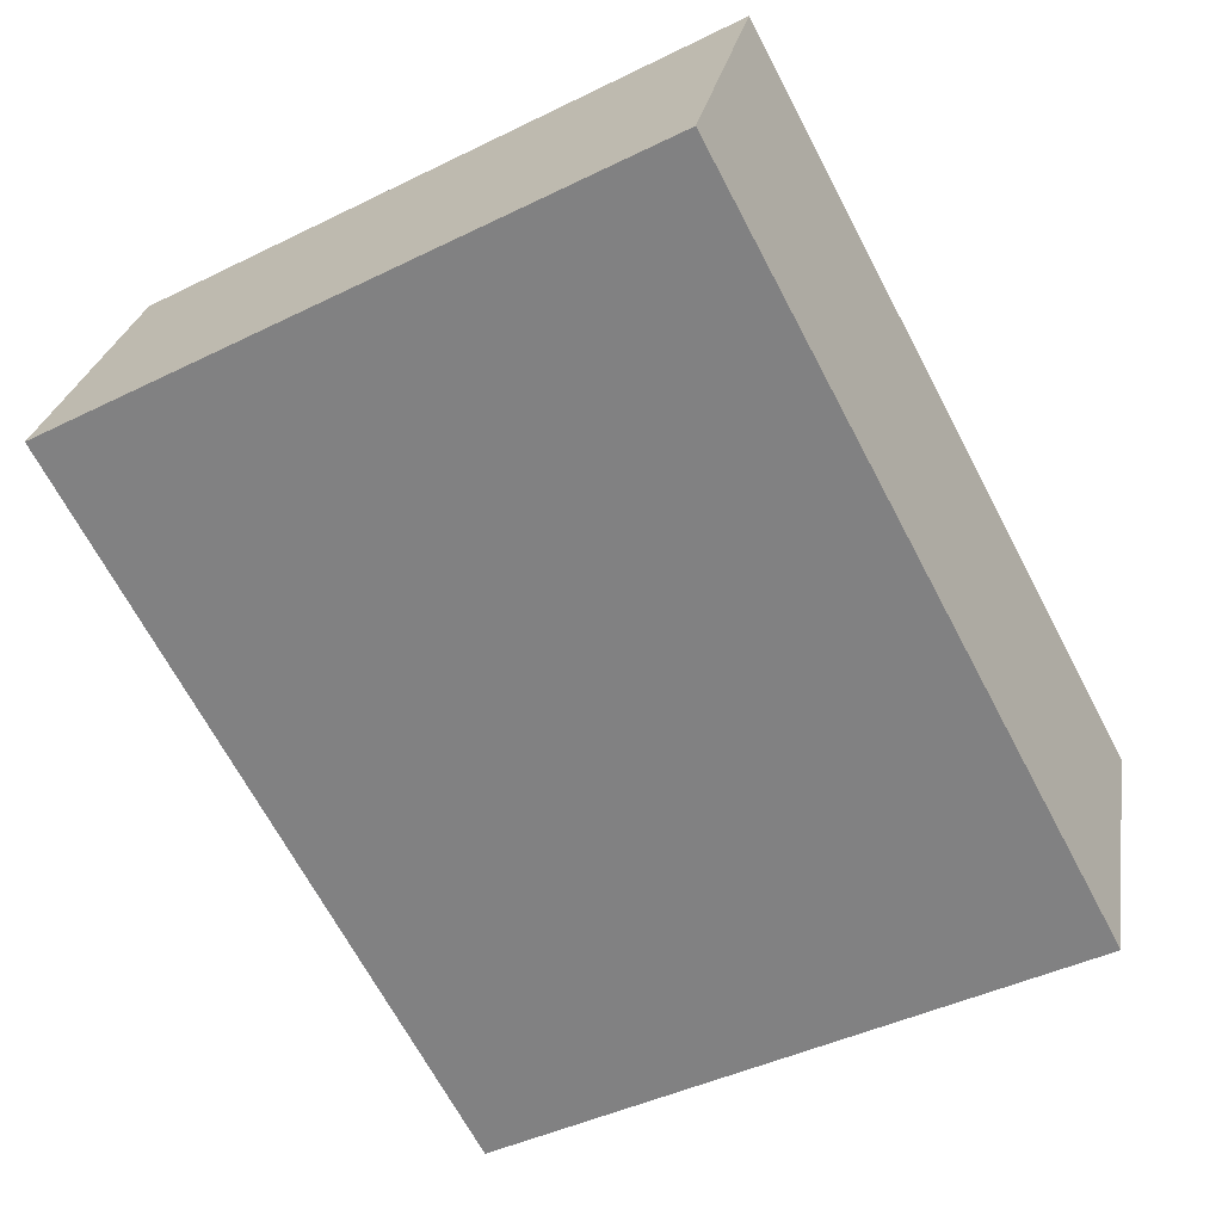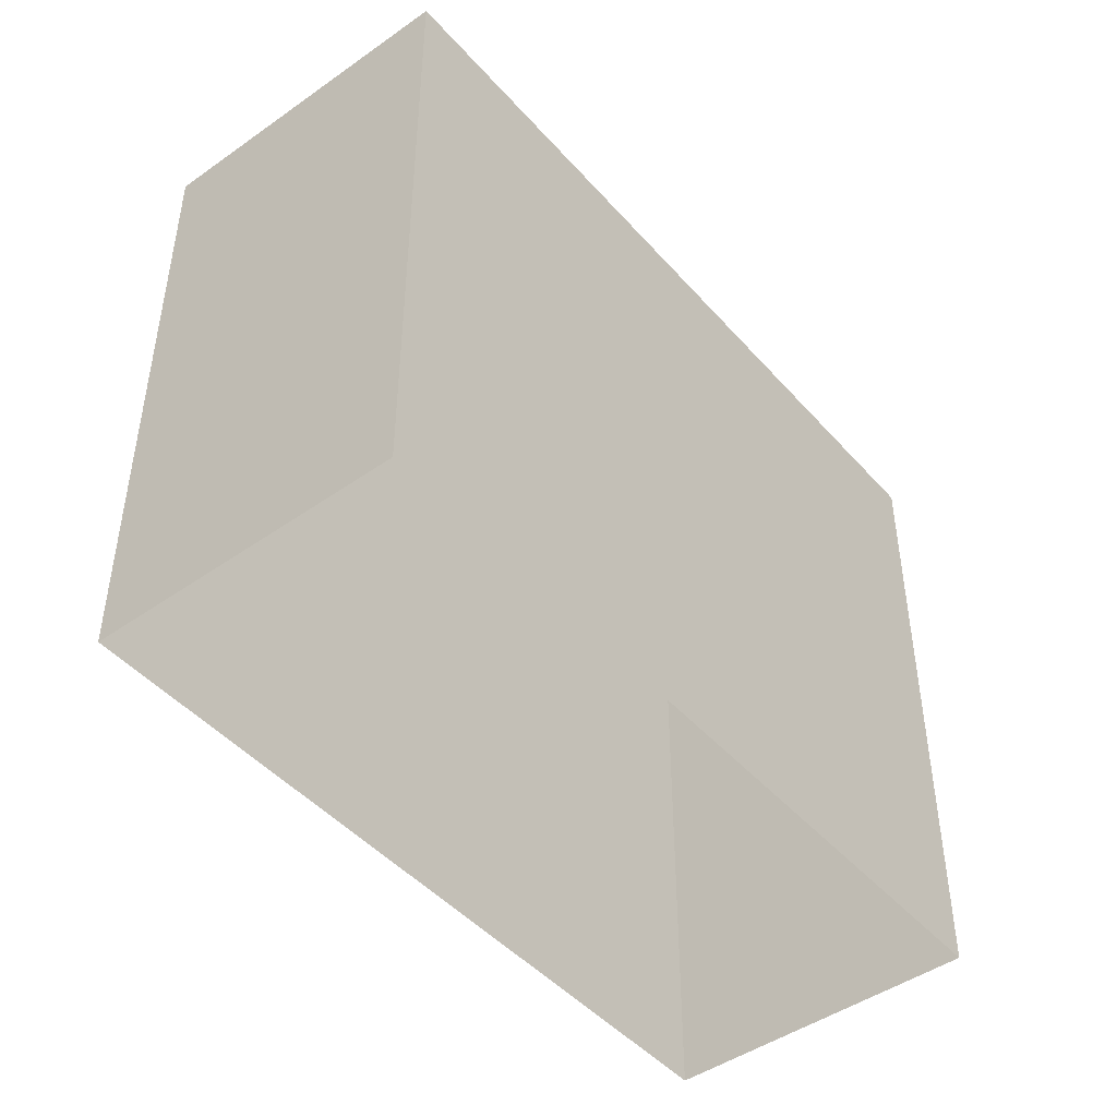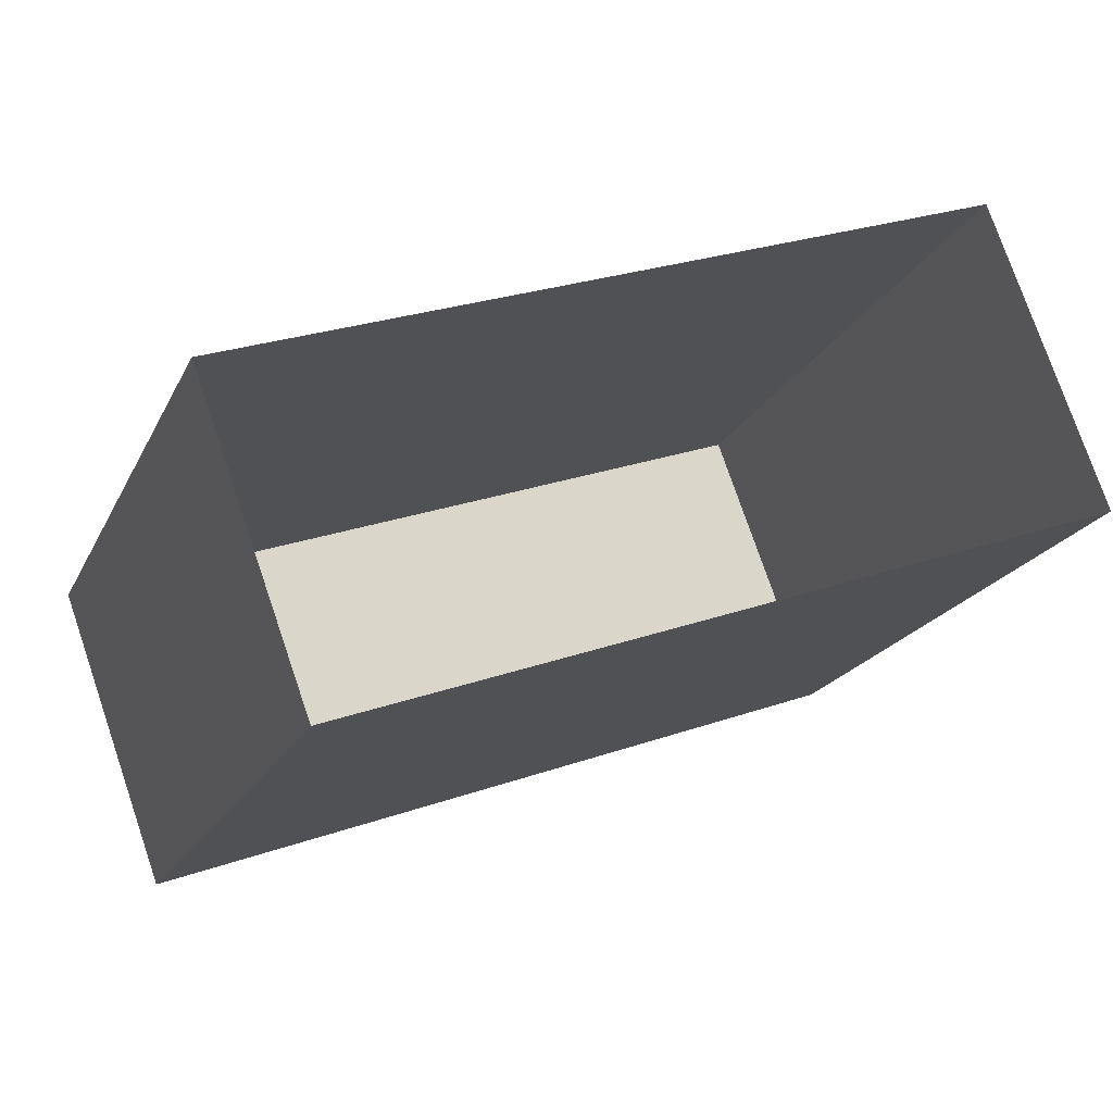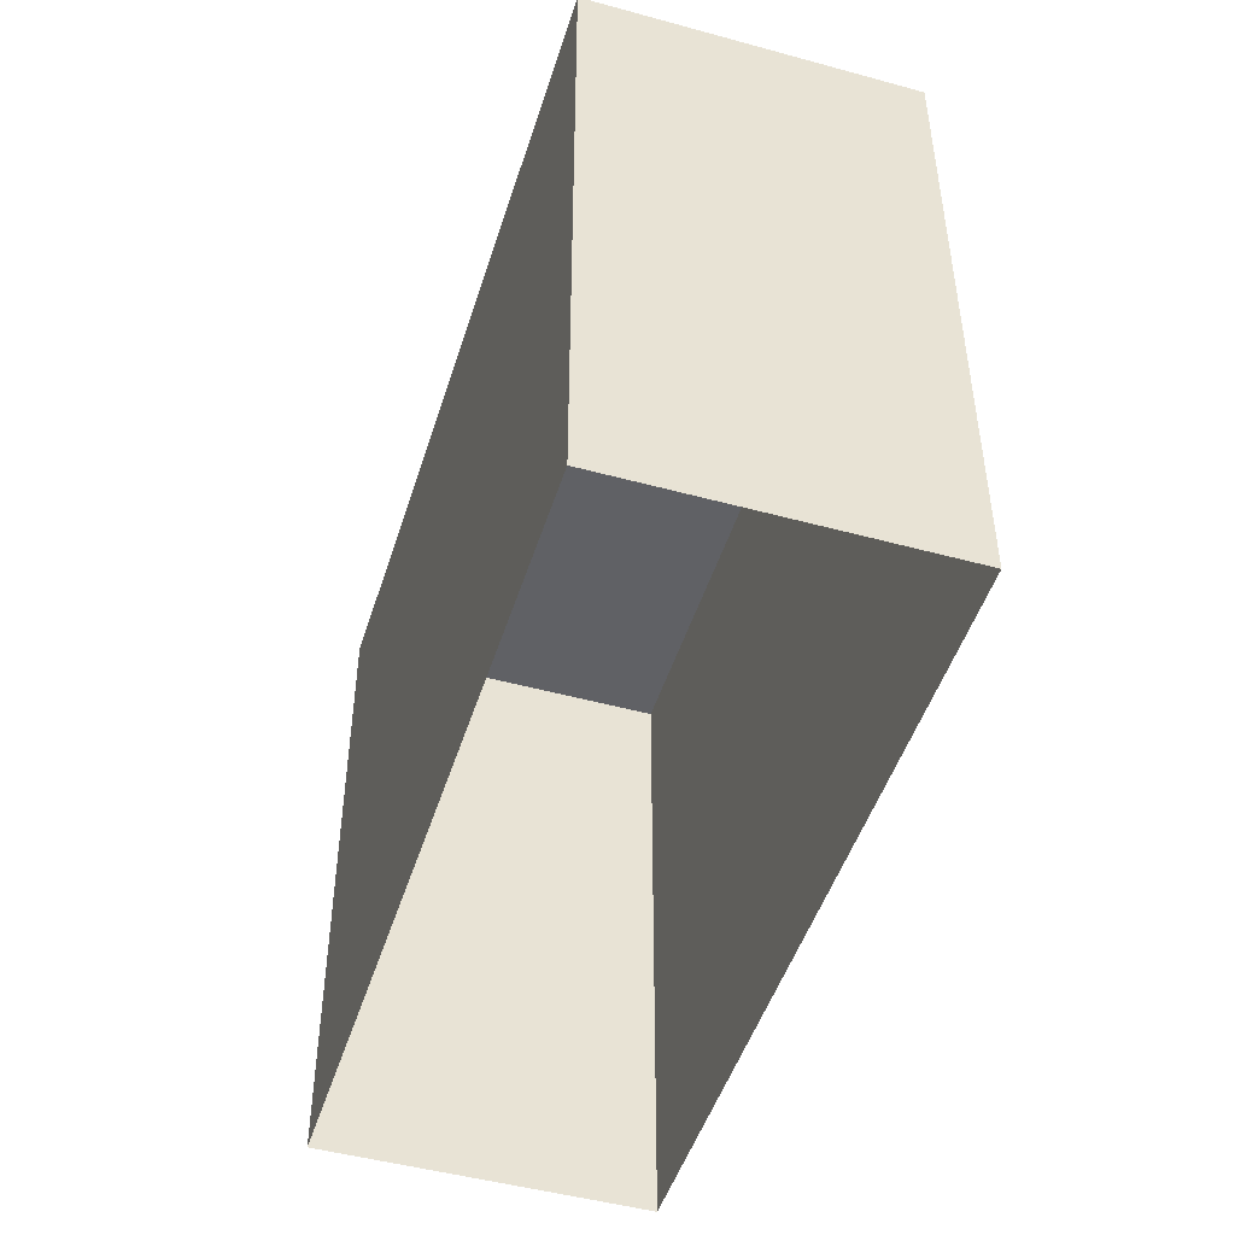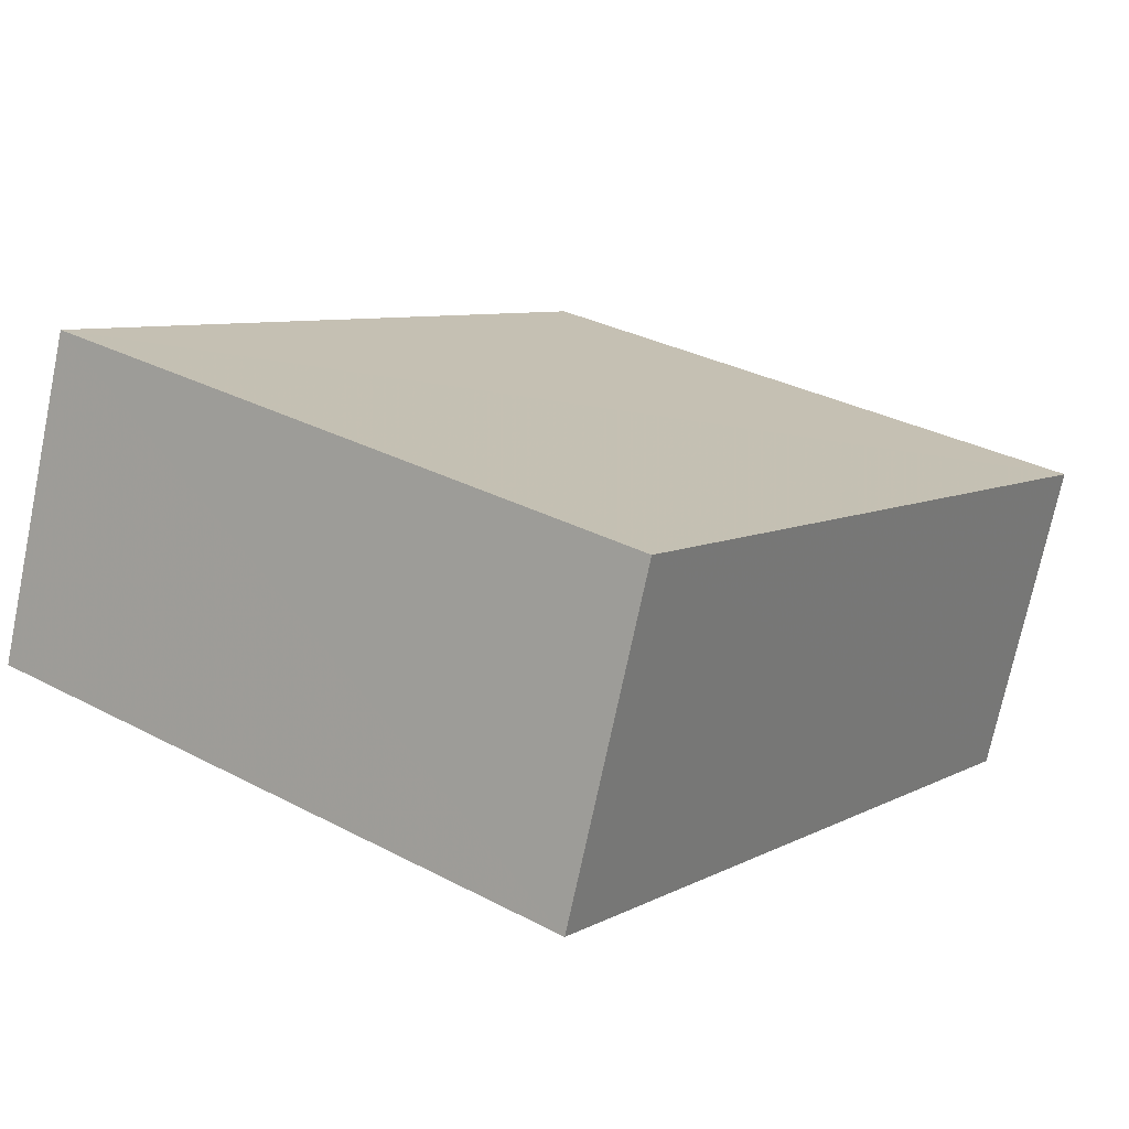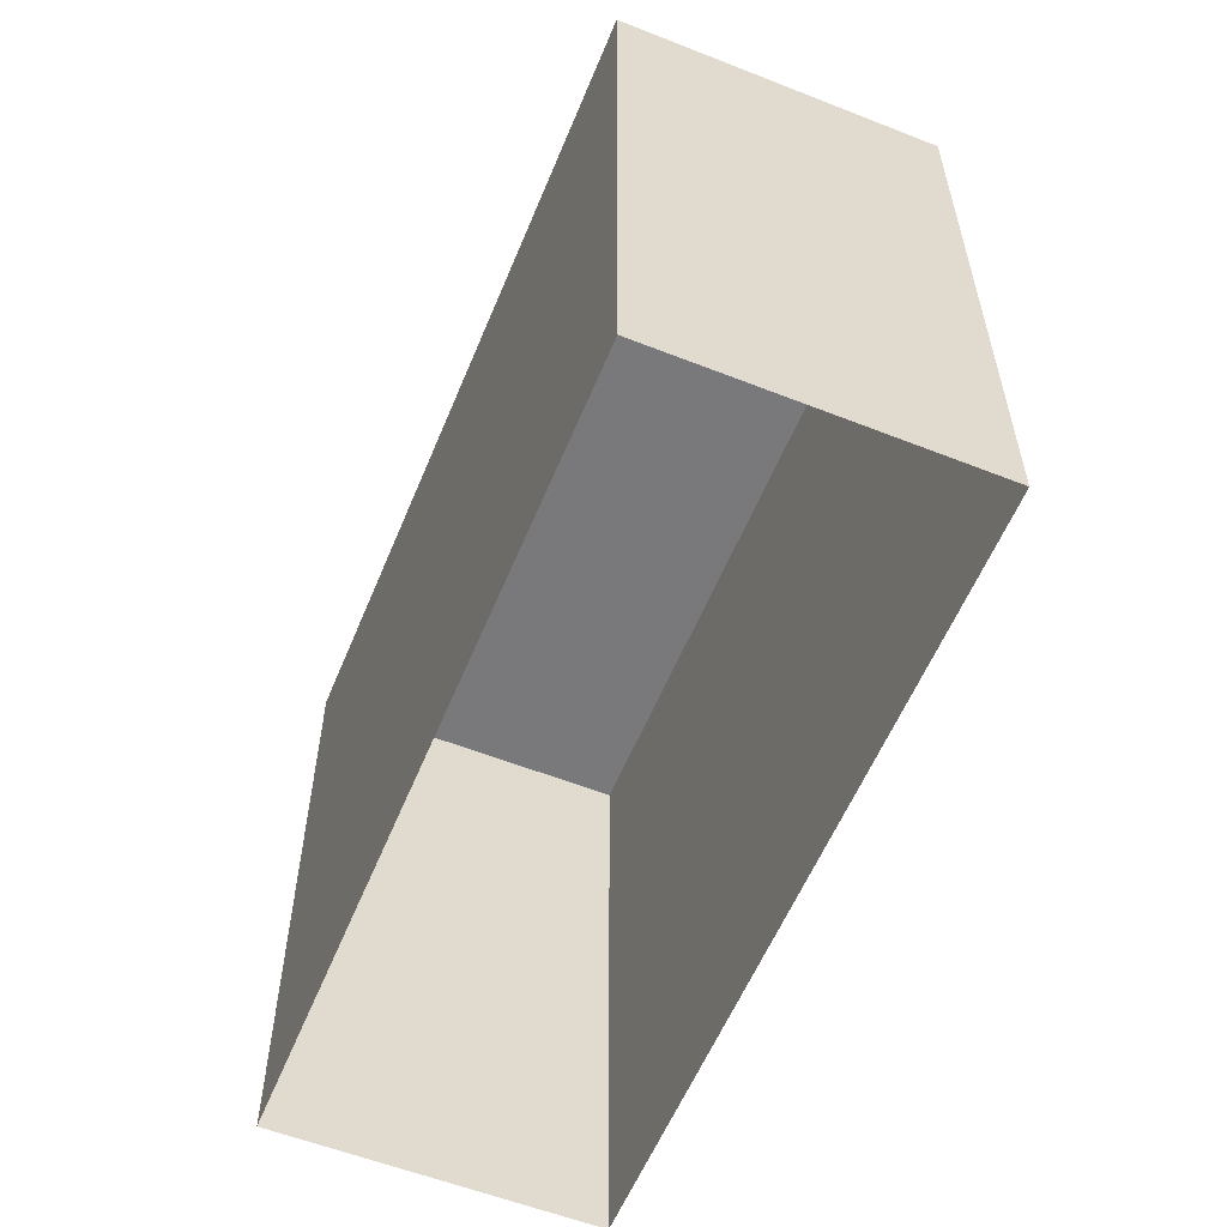
<metadata>
{"format":"obj","ext":"obj","renderer":"f3d","projection":"perspective","resolution":1024,"background":"white","views":[{"elev":-44.5,"azim":-60.2,"up":"+Y"},{"elev":-46.3,"azim":108.6,"up":"+Z"},{"elev":-19.6,"azim":160.2,"up":"+Y"},{"elev":-47.9,"azim":52.7,"up":"+Z"},{"elev":31.9,"azim":-53.4,"up":"+Y"},{"elev":-57.9,"azim":47.6,"up":"+Z"}]}
</metadata>
<code>
v -7857 -3.711e+04 9.064
v -7857 -3.711e+04 7.449
v -7857 -3.711e+04 7.449
v -7857 -3.711e+04 9.064
v -7855 -3.711e+04 9.063
v -7855 -3.711e+04 7.448
v -7856 -3.711e+04 9.063
v -7856 -3.711e+04 7.448
f 2 8 3
f 2 6 8
f 1 2 3
f 1 4 2
f 5 6 2
f 4 5 2
f 7 8 6
f 5 7 6
f 7 3 8
f 7 1 3
f 7 4 1
f 7 5 4

</code>
